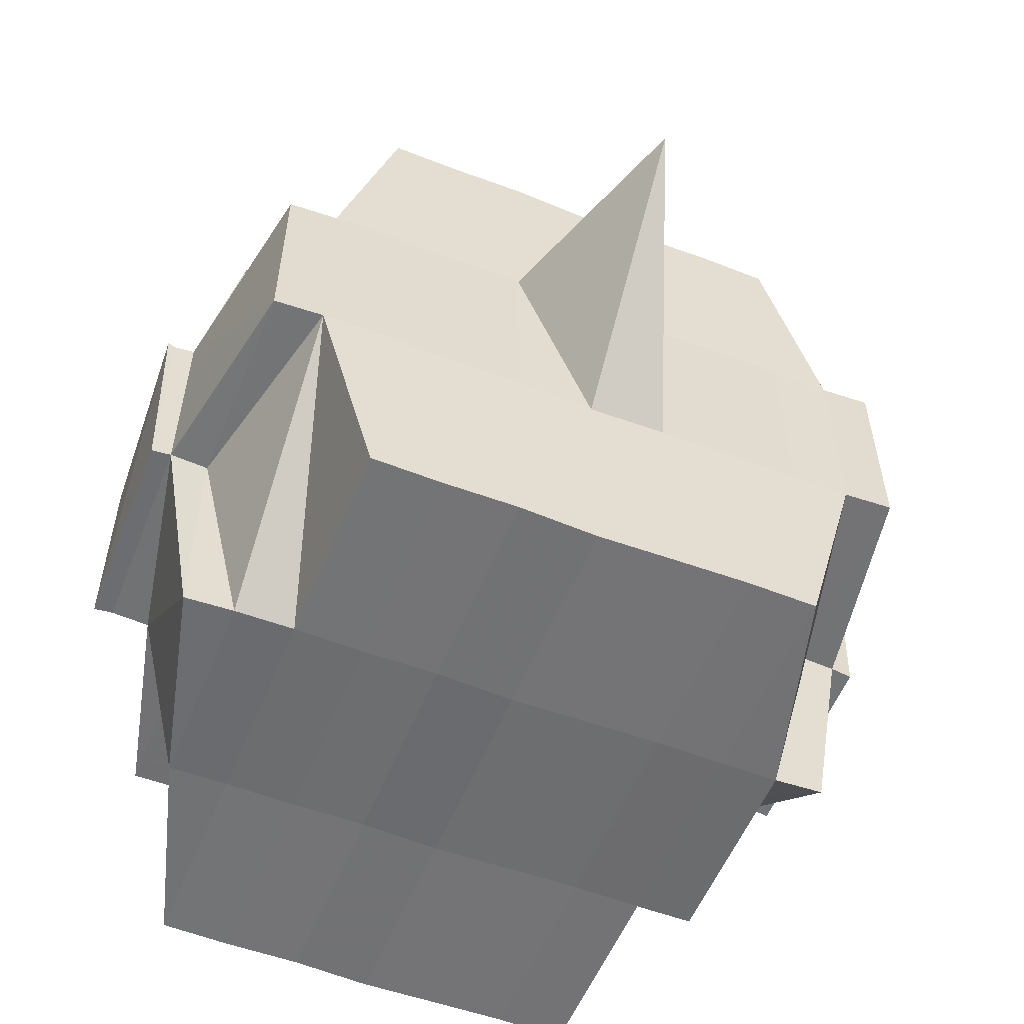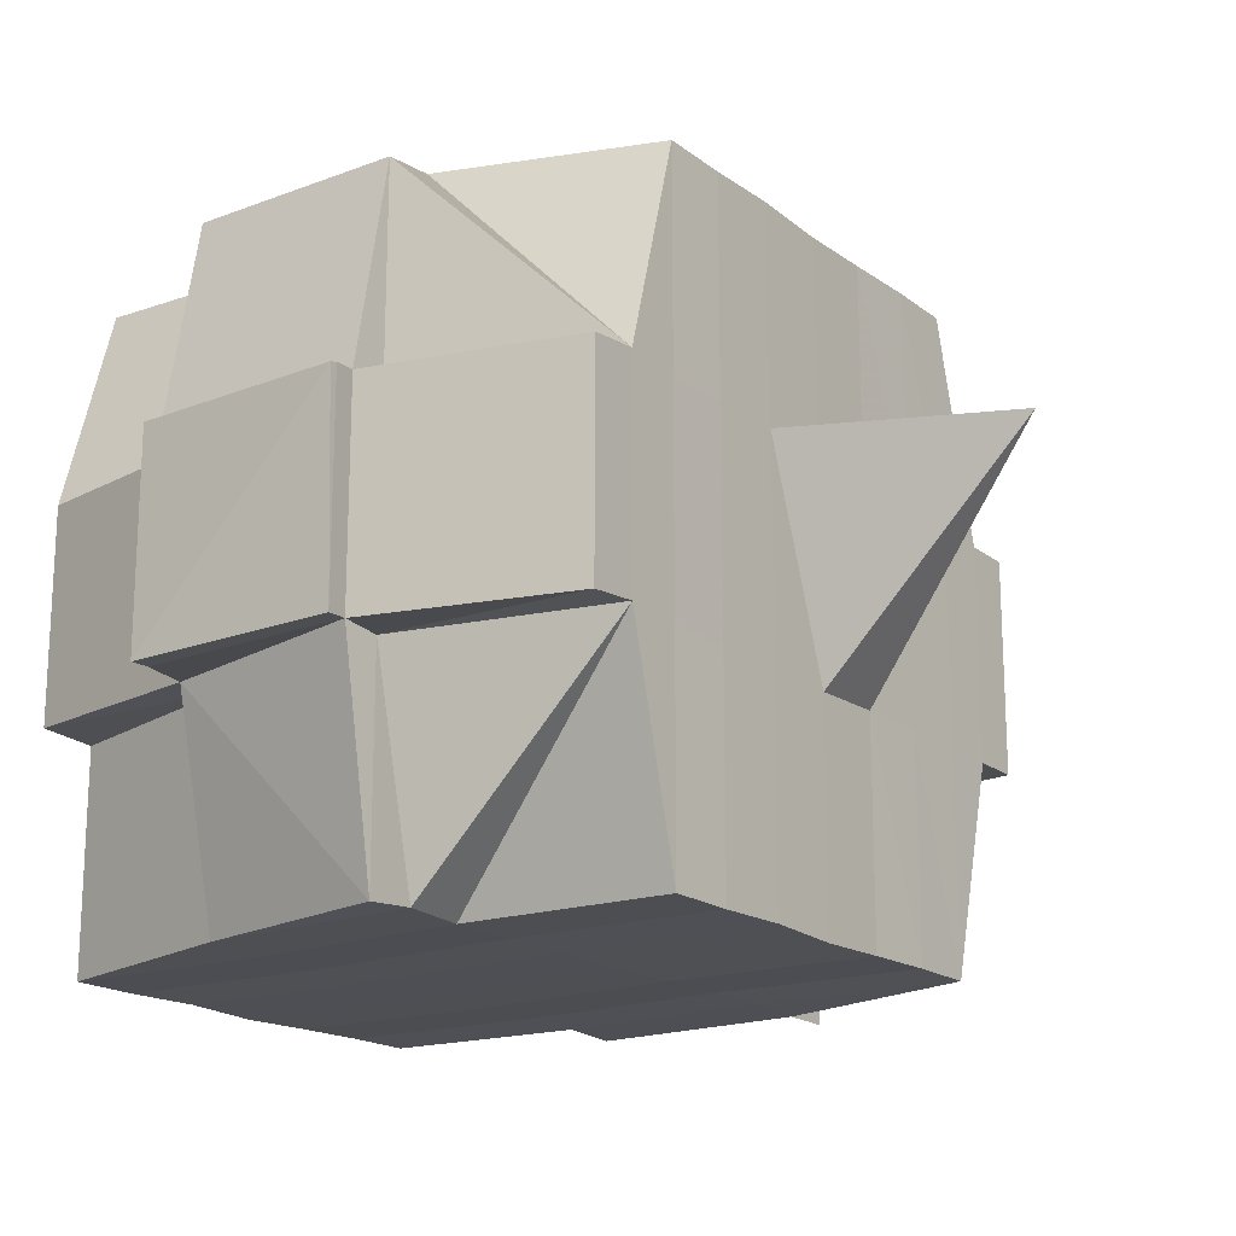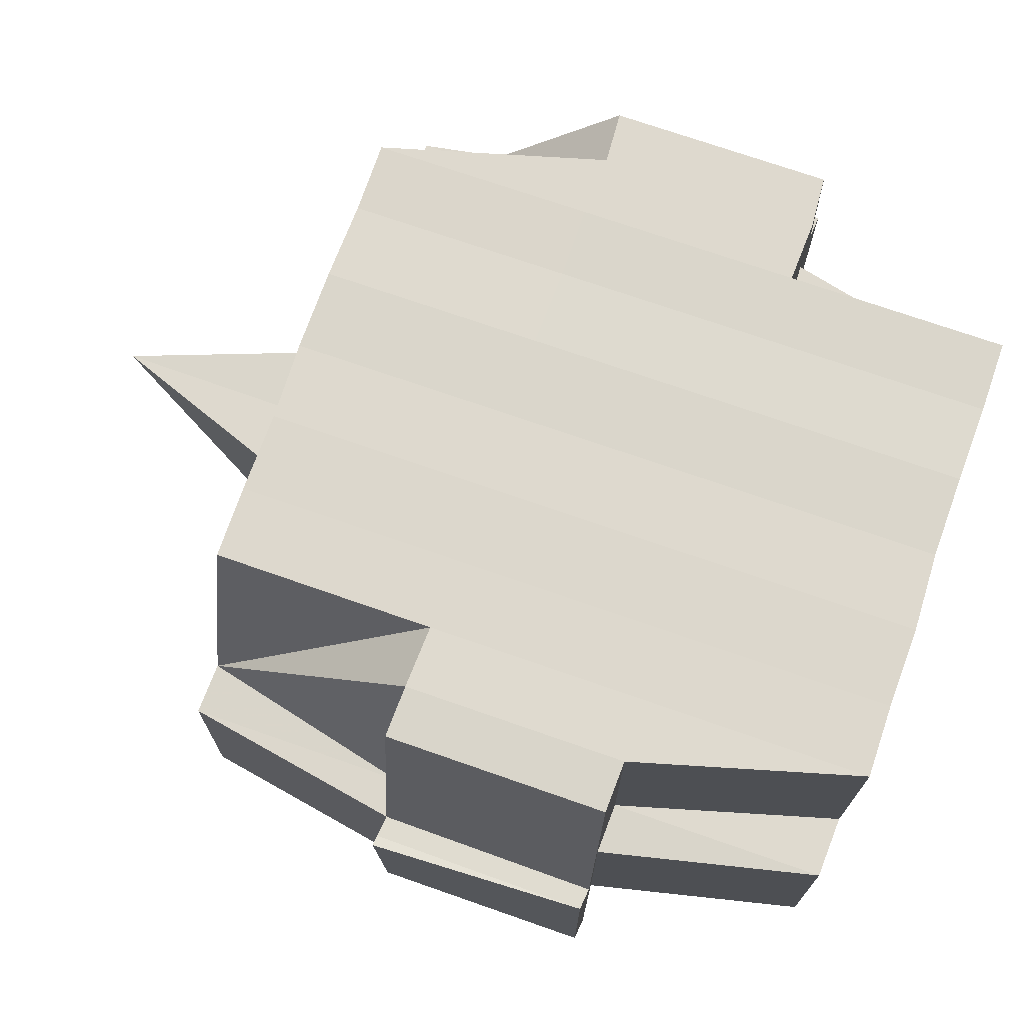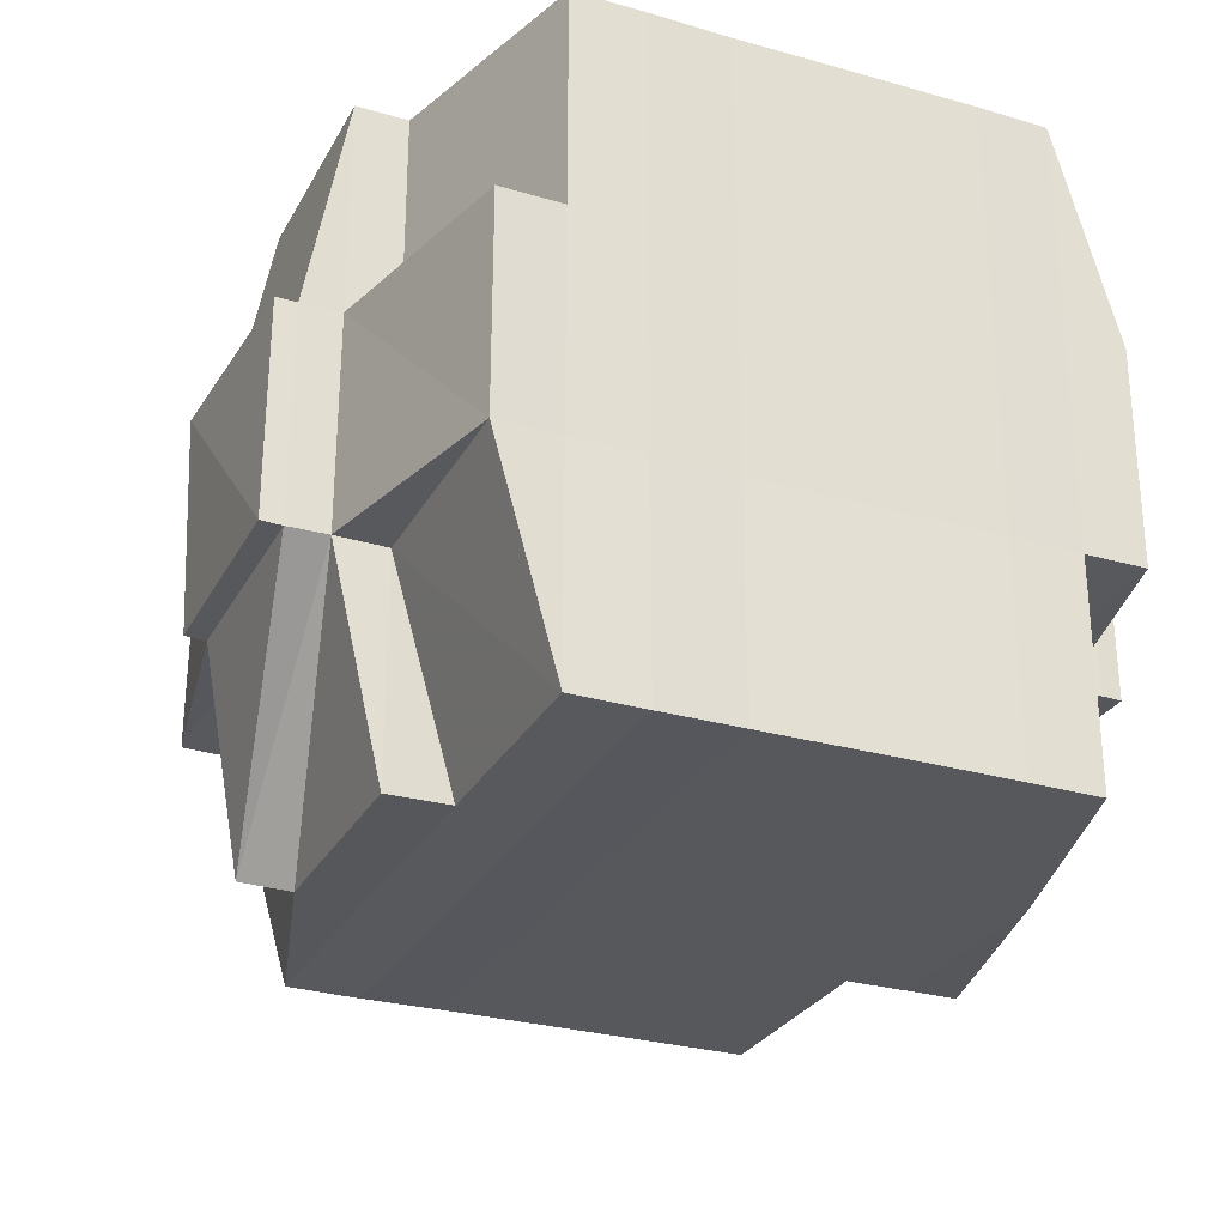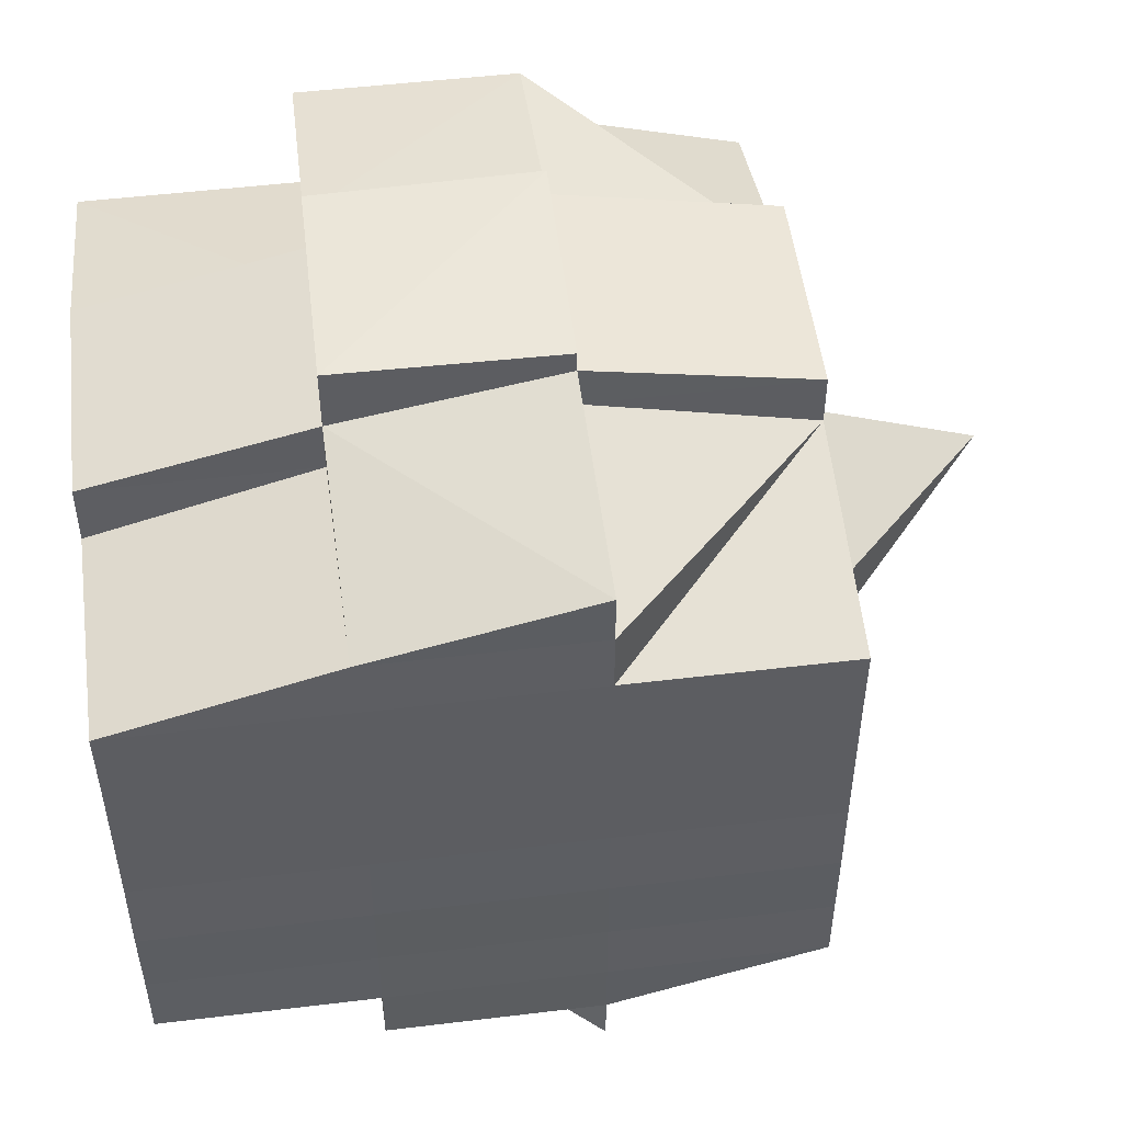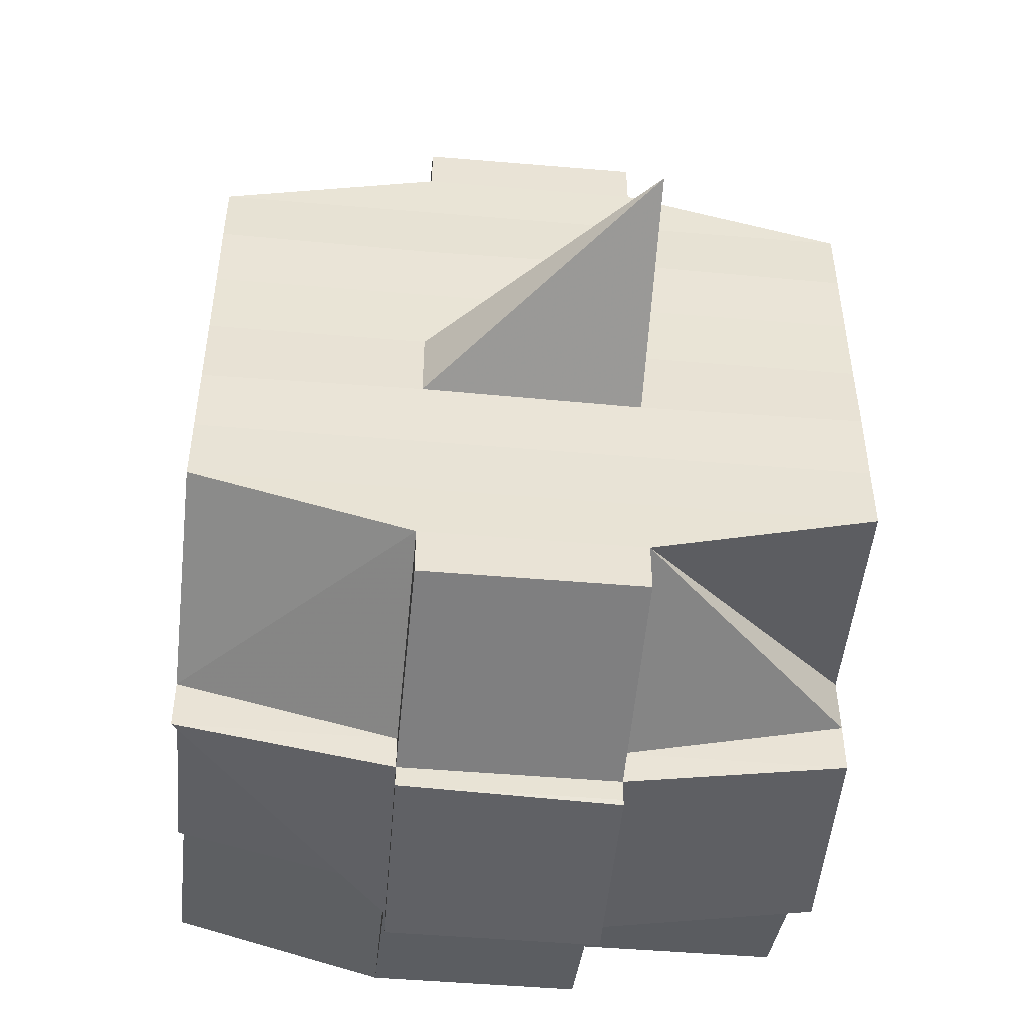
<metadata>
{"format":"obj","ext":"obj","renderer":"f3d","projection":"perspective","resolution":1024,"background":"white","views":[{"elev":-55.4,"azim":68.2,"up":"+Y"},{"elev":-18.0,"azim":35.0,"up":"+Y"},{"elev":72.4,"azim":-160.5,"up":"+Y"},{"elev":-28.2,"azim":-113.6,"up":"+Y"},{"elev":50.3,"azim":-7.4,"up":"+Z"},{"elev":-49.1,"azim":84.7,"up":"+Z"}]}
</metadata>
<code>
o 5099
v 2159 1897 14.06
v 2159 1897 14.06
v 2159 1897 14.06
v 2159 1897 14.06
v 2159 1897 14.06
v 2159 1897 14.06
v 2159 1897 14.06
v 2159 1897 14.06
v 2159 1897 14.06
v 2159 1897 14.07
v 2159 1897 14.07
v 2159 1897 14.06
v 2159 1897 14.07
v 2159 1897 14.07
v 2159 1897 14.07
v 2159 1897 14.06
v 2159 1897 14.06
v 2159 1897 14.07
v 2159 1897 14.07
v 2159 1897 14.07
v 2159 1897 14.07
v 2159 1897 14.07
v 2159 1897 14.07
v 2159 1897 14.07
v 2159 1897 14.07
v 2159 1897 14.07
v 2159 1897 14.06
v 2159 1897 14.07
v 2159 1897 14.07
v 2159 1897 14.07
v 2159 1897 14.07
v 2159 1897 14.07
v 2159 1897 14.07
v 2159 1897 14.07
v 2159 1897 14.07
v 2159 1897 14.07
v 2159 1897 14.07
v 2159 1897 14.07
v 2159 1897 14.06
v 2159 1897 14.07
v 2159 1897 14.07
v 2159 1897 14.06
v 2159 1897 14.07
v 2159 1897 14.08
v 2159 1897 14.06
v 2159 1897 14.07
v 2159 1897 14.07
v 2159 1897 14.07
v 2159 1897 14.06
v 2159 1897 14.07
v 2159 1897 14.07
v 2159 1897 14.06
v 2159 1897 14.06
v 2159 1897 14.07
v 2159 1897 14.07
v 2159 1897 14.07
v 2159 1897 14.07
v 2159 1897 14.08
v 2159 1897 14.08
v 2159 1897 14.08
v 2159 1897 14.08
v 2159 1897 14.08
v 2159 1897 14.08
v 2159 1897 14.08
v 2159 1897 14.08
v 2159 1897 14.09
v 2159 1897 14.09
v 2159 1897 14.08
v 2159 1897 14.09
v 2159 1897 14.09
v 2159 1897 14.09
v 2159 1897 14.09
v 2159 1897 14.09
v 2159 1897 14.1
v 2159 1897 14.1
v 2159 1897 14.1
v 2159 1897 14.09
v 2159 1897 14.1
v 2159 1897 14.1
v 2159 1897 14.1
v 2159 1897 14.1
v 2159 1897 14.1
v 2159 1897 14.1
v 2159 1897 14.1
v 2159 1897 14.1
v 2159 1897 14.1
v 2159 1897 14.1
v 2159 1897 14.1
v 2159 1897 14.1
v 2159 1897 14.09
v 2159 1897 14.09
v 2159 1897 14.1
v 2159 1897 14.1
v 2159 1897 14.1
v 2159 1897 14.1
v 2159 1897 14.1
v 2159 1897 14.1
v 2159 1897 14.1
v 2159 1897 14.1
v 2159 1897 14.1
v 2159 1897 14.1
v 2159 1897 14.1
v 2159 1897 14.1
v 2159 1897 14.1
v 2159 1897 14.1
v 2159 1897 14.1
v 2159 1897 14.1
v 2159 1897 14.1
v 2159 1897 14.1
v 2159 1897 14.1
v 2159 1897 14.1
v 2159 1897 14.1
v 2159 1897 14.1
v 2159 1897 14.1
v 2159 1897 14.1
v 2159 1897 14.1
v 2159 1897 14.1
v 2159 1897 14.1
v 2159 1897 14.1
v 2159 1897 14.1
v 2159 1897 14.1
v 2159 1897 14.1
v 2159 1897 14.1
v 2159 1897 14.1
v 2159 1897 14.1
v 2159 1897 14.09
v 2159 1897 14.1
v 2159 1897 14.1
v 2159 1897 14.1
v 2159 1897 14.09
v 2159 1897 14.09
v 2159 1897 14.09
v 2159 1897 14.09
v 2159 1897 14.09
v 2159 1897 14.09
v 2159 1897 14.09
v 2159 1897 14.09
v 2159 1897 14.08
v 2159 1897 14.08
v 2159 1897 14.09
v 2159 1897 14.08
v 2159 1897 14.08
v 2159 1897 14.08
v 2159 1897 14.08
v 2159 1897 14.08
v 2159 1897 14.08
v 2159 1897 14.07
v 2159 1897 14.07
v 2159 1897 14.07
v 2159 1897 14.07
v 2159 1897 14.07
v 2159 1897 14.07
v 2159 1897 14.08
v 2159 1897 14.07
v 2159 1897 14.07
v 2159 1897 14.07
v 2159 1897 14.07
v 2159 1897 14.07
v 2159 1897 14.07
v 2159 1897 14.07
v 2159 1897 14.08
v 2159 1897 14.08
v 2159 1897 14.08
v 2159 1897 14.08
v 2159 1897 14.07
v 2159 1897 14.07
v 2159 1897 14.07
v 2159 1897 14.07
v 2159 1897 14.07
v 2159 1897 14.07
v 2159 1897 14.07
v 2159 1897 14.07
v 2159 1897 14.07
v 2159 1897 14.07
v 2159 1897 14.07
v 2159 1897 14.07
v 2159 1897 14.07
v 2159 1897 14.07
v 2159 1897 14.08
v 2159 1897 14.07
v 2159 1897 14.07
v 2159 1897 14.08
v 2159 1897 14.07
v 2159 1897 14.08
v 2159 1897 14.08
v 2159 1897 14.08
v 2159 1897 14.08
v 2159 1897 14.08
v 2159 1897 14.07
v 2159 1897 14.07
v 2159 1897 14.07
v 2159 1897 14.08
v 2159 1897 14.08
v 2159 1897 14.09
v 2159 1897 14.08
v 2159 1897 14.08
v 2159 1897 14.09
v 2159 1897 14.09
v 2159 1897 14.09
v 2159 1897 14.09
v 2159 1897 14.09
v 2159 1897 14.09
v 2159 1897 14.09
v 2159 1897 14.09
v 2159 1897 14.1
v 2159 1897 14.09
v 2159 1897 14.09
v 2159 1897 14.09
v 2159 1897 14.09
v 2159 1897 14.09
v 2159 1897 14.09
v 2159 1897 14.1
v 2159 1897 14.1
v 2159 1897 14.1
v 2159 1897 14.1
v 2159 1897 14.1
v 2159 1897 14.1
v 2159 1897 14.1
v 2159 1897 14.1
v 2159 1897 14.1
v 2159 1897 14.1
v 2159 1897 14.1
v 2159 1897 14.1
v 2159 1897 14.1
v 2159 1897 14.1
v 2159 1897 14.09
v 2159 1897 14.09
v 2159 1897 14.09
v 2159 1897 14.09
v 2159 1897 14.09
v 2159 1897 14.09
v 2159 1897 14.09
v 2159 1897 14.09
v 2159 1897 14.09
v 2159 1897 14.1
v 2159 1897 14.1
v 2159 1897 14.1
v 2159 1897 14.09
v 2159 1897 14.09
v 2159 1897 14.09
v 2159 1897 14.09
v 2159 1897 14.09
v 2159 1897 14.08
v 2159 1897 14.08
v 2159 1897 14.09
v 2159 1897 14.08
v 2159 1897 14.08
v 2159 1897 14.09
v 2159 1897 14.09
v 2159 1897 14.09
v 2159 1897 14.09
v 2159 1897 14.09
v 2159 1897 14.09
v 2159 1897 14.09
v 2159 1897 14.1
v 2159 1897 14.09
v 2159 1897 14.1
v 2159 1897 14.1
v 2159 1897 14.09
v 2159 1897 14.09
v 2159 1897 14.09
v 2159 1897 14.09
v 2159 1897 14.09
v 2159 1897 14.08
v 2159 1897 14.08
v 2159 1897 14.08
v 2159 1897 14.08
v 2159 1897 14.08
v 2159 1897 14.08
v 2159 1897 14.09
v 2159 1897 14.09
v 2159 1897 14.08
v 2159 1897 14.08
v 2159 1897 14.08
v 2159 1897 14.08
v 2159 1897 14.08
v 2159 1897 14.08
v 2159 1897 14.08
v 2159 1897 14.08
v 2159 1897 14.08
v 2159 1897 14.08
v 2159 1897 14.07
v 2159 1897 14.08
v 2159 1897 14.07
v 2159 1897 14.07
v 2159 1897 14.07
v 2159 1897 14.07
v 2159 1897 14.08
v 2159 1897 14.08
v 2159 1897 14.07
v 2159 1897 14.08
v 2159 1897 14.08
v 2159 1897 14.07
v 2159 1897 14.08
v 2159 1897 14.07
v 2159 1897 14.07
v 2159 1897 14.07
v 2159 1897 14.07
v 2159 1897 14.07
v 2159 1897 14.07
v 2159 1897 14.07
v 2159 1897 14.06
v 2159 1897 14.07
v 2159 1897 14.07
v 2159 1897 14.08
v 2159 1897 14.08
v 2159 1897 14.09
v 2159 1897 14.08
v 2159 1897 14.08
v 2159 1897 14.08
v 2159 1897 14.09
v 2159 1897 14.06
v 2159 1897 14.06
v 2159 1897 14.06
v 2159 1897 14.06
v 2159 1897 14.06
v 2159 1897 14.06
v 2159 1897 14.06
v 2159 1897 14.07
v 2159 1897 14.06
v 2159 1897 14.06
v 2159 1897 14.06
v 2159 1897 14.06
v 2159 1897 14.07
v 2159 1897 14.07
v 2159 1897 14.07
v 2159 1897 14.06
v 2159 1897 14.06
v 2159 1897 14.07
v 2159 1897 14.07
v 2159 1897 14.07
v 2159 1897 14.07
v 2159 1897 14.07
v 2159 1897 14.07
v 2159 1897 14.07
v 2159 1897 14.07
v 2159 1897 14.08
v 2159 1897 14.08
v 2159 1897 14.08
v 2159 1897 14.08
v 2159 1897 14.09
v 2159 1897 14.1
v 2159 1897 14.1
v 2159 1897 14.09
v 2159 1897 14.1
v 2159 1897 14.1
v 2159 1897 14.09
v 2159 1897 14.1
v 2159 1897 14.1
v 2159 1897 14.09
v 2159 1897 14.1
v 2159 1897 14.1
v 2159 1897 14.1
v 2159 1897 14.1
v 2159 1897 14.1
v 2159 1897 14.1
v 2159 1897 14.1
v 2159 1897 14.1
v 2159 1897 14.1
v 2159 1897 14.1
v 2159 1897 14.1
v 2159 1897 14.1
v 2159 1897 14.1
v 2159 1897 14.1
v 2159 1897 14.1
f 1 2 3
f 4 5 1
f 6 7 3
f 8 9 7
f 10 11 9
f 12 13 8
f 13 14 15
f 16 12 17
f 18 19 11
f 20 18 21
f 22 23 21
f 21 24 25
f 26 25 27
f 28 29 27
f 20 30 18
f 30 31 24
f 32 30 20
f 33 32 20
f 33 34 35
f 36 32 37
f 38 35 39
f 40 41 38
f 42 39 2
f 43 44 32
f 45 46 42
f 46 47 42
f 48 46 49
f 50 51 47
f 45 52 53
f 47 54 52
f 55 56 54
f 55 57 56
f 58 59 57
f 60 61 59
f 58 60 62
f 63 64 61
f 60 63 65
f 66 67 64
f 63 66 68
f 69 70 67
f 66 69 71
f 72 73 70
f 72 74 73
f 75 76 74
f 69 72 77
f 78 79 75
f 79 80 81
f 80 82 83
f 84 75 85
f 86 78 85
f 87 83 88
f 85 88 89
f 90 89 91
f 92 93 87
f 94 92 95
f 93 96 97
f 98 97 99
f 100 96 101
f 102 101 103
f 104 100 105
f 105 99 106
f 107 106 108
f 109 104 110
f 111 110 112
f 113 109 112
f 112 114 115
f 116 103 114
f 117 118 116
f 118 119 120
f 81 116 121
f 122 117 121
f 121 120 123
f 121 123 124
f 125 124 126
f 127 122 128
f 129 128 72
f 130 127 72
f 131 72 69
f 132 131 69
f 90 131 132
f 132 69 66
f 133 134 132
f 135 132 66
f 136 133 135
f 137 132 135
f 135 66 63
f 138 135 63
f 139 136 138
f 140 135 138
f 138 63 60
f 141 138 60
f 142 139 141
f 143 138 141
f 141 60 58
f 144 141 58
f 145 142 144
f 146 141 144
f 144 58 147
f 147 58 148
f 149 148 150
f 151 144 147
f 152 145 151
f 153 144 151
f 154 151 155
f 151 156 157
f 158 157 159
f 158 151 160
f 161 162 153
f 162 163 164
f 161 164 165
f 166 165 167
f 168 167 169
f 170 171 168
f 172 161 171
f 173 174 169
f 175 176 169
f 177 178 176
f 179 161 172
f 180 181 174
f 180 179 172
f 182 179 180
f 183 184 180
f 184 185 179
f 179 186 161
f 185 187 186
f 188 186 179
f 186 162 161
f 189 180 190
f 191 180 189
f 186 192 162
f 193 192 186
f 187 194 192
f 192 195 162
f 162 195 146
f 195 196 163
f 192 197 195
f 194 198 197
f 199 197 192
f 197 200 195
f 195 200 143
f 200 201 196
f 197 202 200
f 198 203 202
f 204 202 197
f 203 205 206
f 207 206 202
f 202 208 200
f 202 206 208
f 200 208 140
f 208 209 201
f 206 210 208
f 208 210 137
f 210 211 209
f 210 212 211
f 206 213 210
f 213 85 210
f 214 213 206
f 214 215 213
f 216 215 217
f 218 94 214
f 215 219 220
f 221 222 219
f 223 222 224
f 225 214 226
f 226 108 227
f 226 227 228
f 229 225 226
f 230 225 229
f 112 225 230
f 229 226 231
f 231 226 204
f 231 228 232
f 233 112 230
f 230 229 234
f 234 229 231
f 235 112 233
f 236 237 235
f 238 113 233
f 239 240 234
f 241 239 242
f 243 241 244
f 245 234 242
f 246 243 247
f 248 233 245
f 233 249 250
f 248 250 251
f 252 233 248
f 253 252 248
f 254 252 253
f 254 255 256
f 257 258 255
f 259 260 253
f 253 248 261
f 261 248 262
f 262 263 264
f 265 264 266
f 267 261 265
f 261 251 268
f 267 268 269
f 270 253 261
f 270 261 267
f 77 253 270
f 271 259 270
f 272 270 267
f 71 270 272
f 273 271 272
f 272 267 274
f 274 267 275
f 274 269 276
f 277 272 274
f 68 272 277
f 278 273 277
f 277 274 279
f 279 276 31
f 279 274 280
f 281 277 279
f 44 278 281
f 65 277 281
f 281 279 30
f 30 279 282
f 32 281 30
f 62 281 32
f 280 283 284
f 285 284 286
f 287 288 284
f 288 246 283
f 275 247 283
f 283 247 289
f 284 283 290
f 283 289 290
f 247 291 289
f 289 291 182
f 290 289 191
f 289 292 293
f 291 294 292
f 290 191 295
f 284 290 295
f 18 284 295
f 295 191 189
f 295 189 296
f 297 298 296
f 296 299 300
f 301 300 302
f 303 304 302
f 305 306 291
f 306 307 308
f 291 308 188
f 309 308 291
f 308 310 294
f 311 232 310
f 308 311 193
f 242 311 308
f 242 234 311
f 234 231 311
f 311 231 199
f 312 313 314
f 313 315 316
f 312 317 318
f 317 319 320
f 321 320 322
f 323 324 321
f 324 325 326
f 327 323 328
f 329 330 331
f 332 333 330
f 334 335 336
f 337 338 339
f 340 341 338
f 342 343 344
f 345 346 347
f 348 349 350
f 351 352 349
f 353 354 355
f 356 357 354
f 358 359 355
f 360 357 359
f 361 362 363
f 363 364 365

</code>
